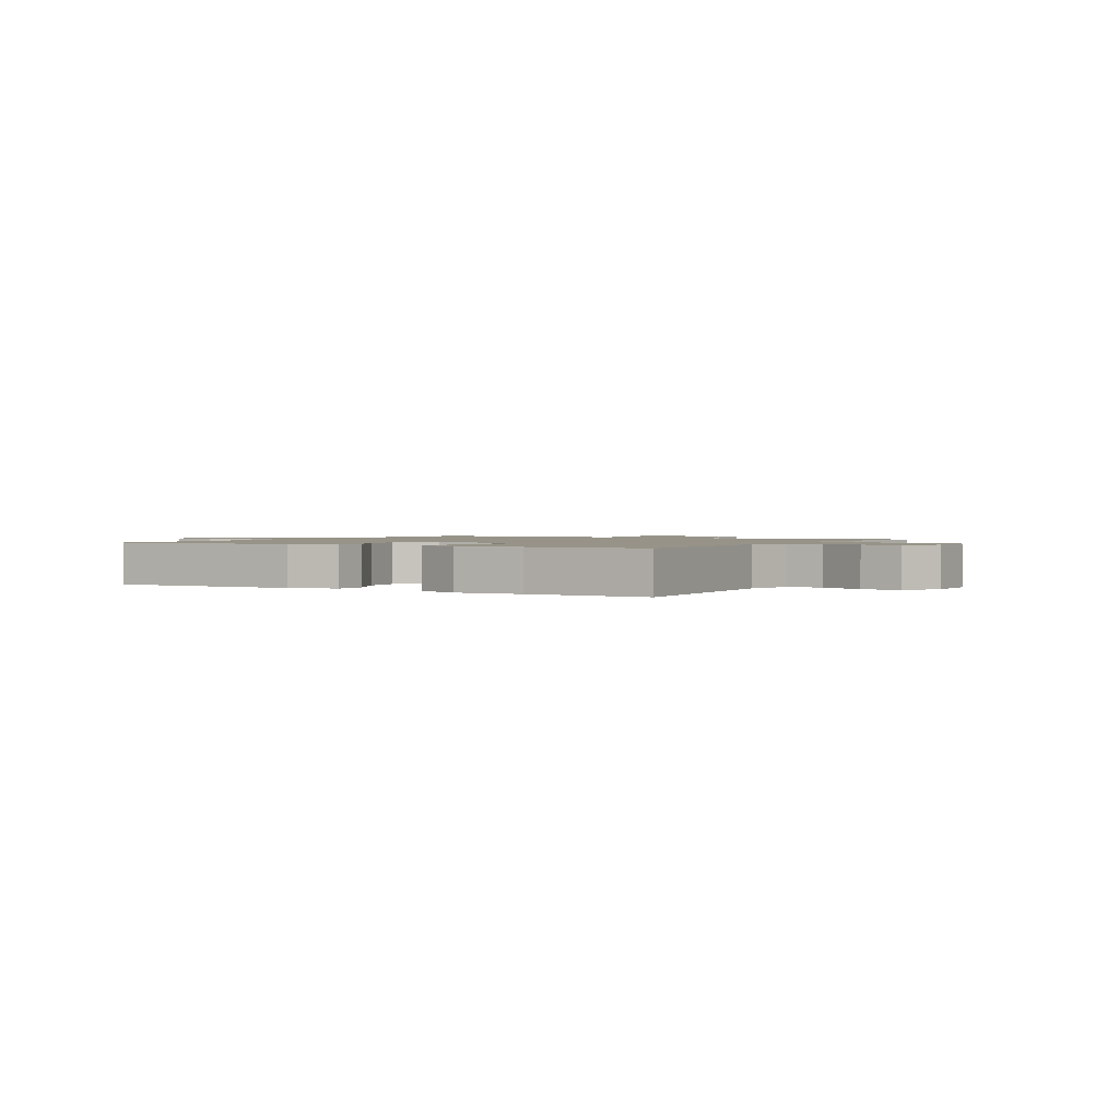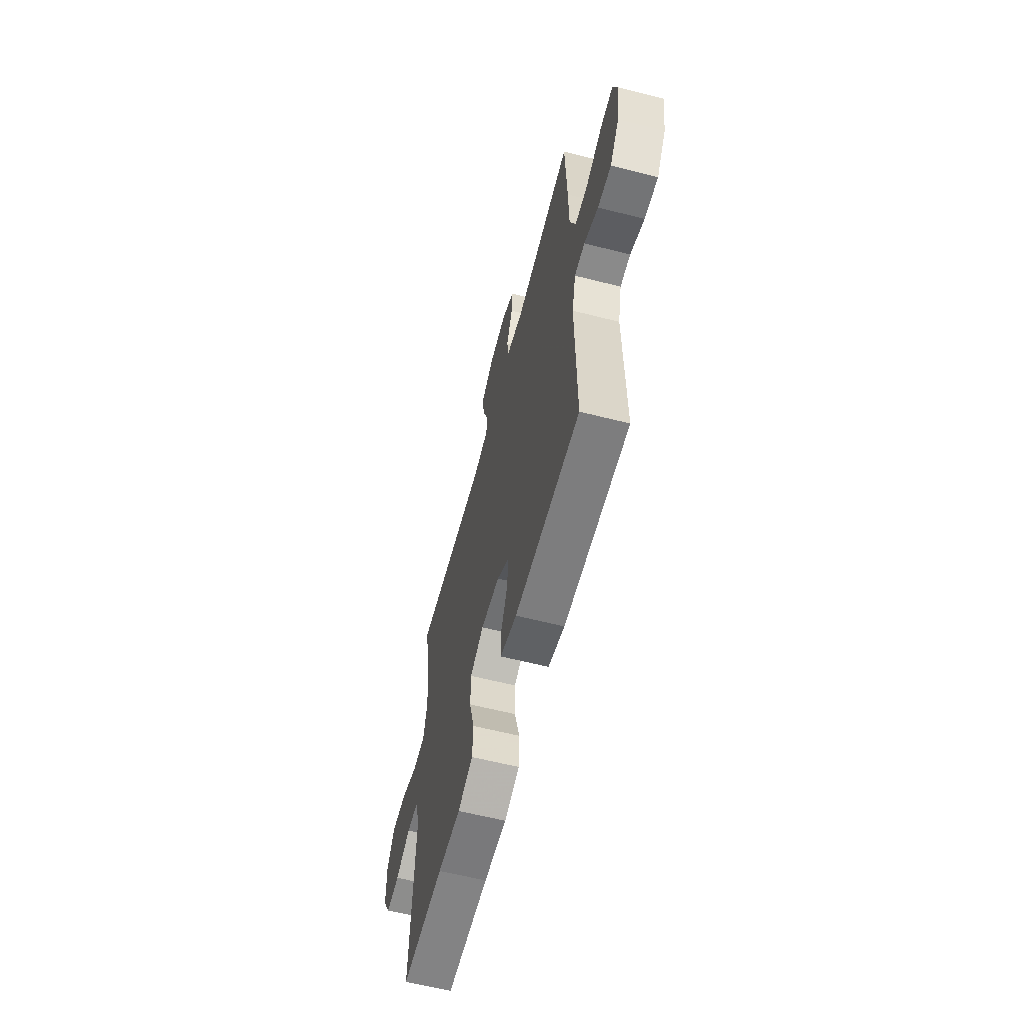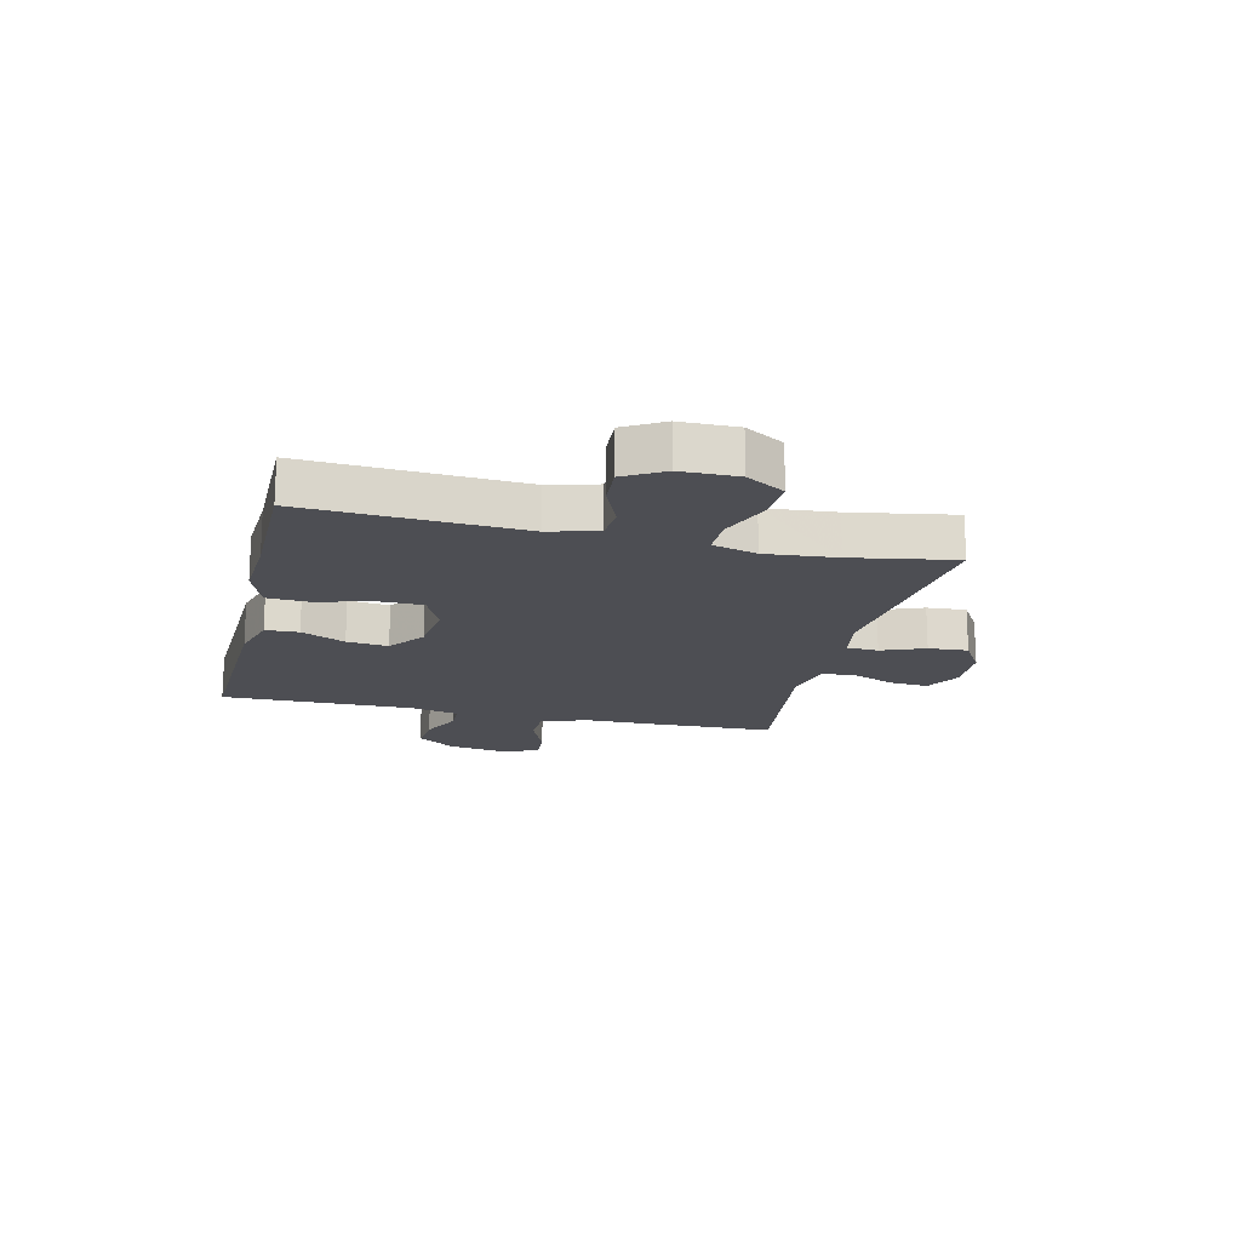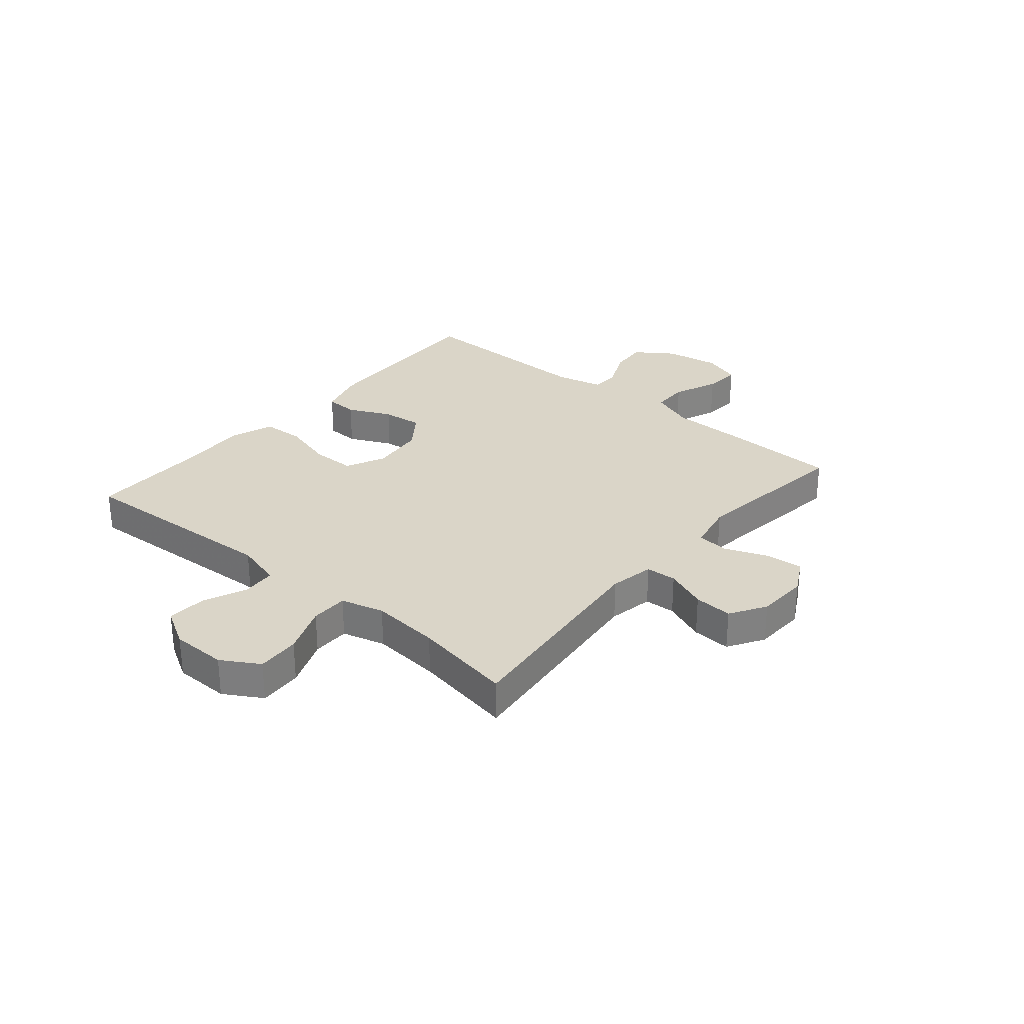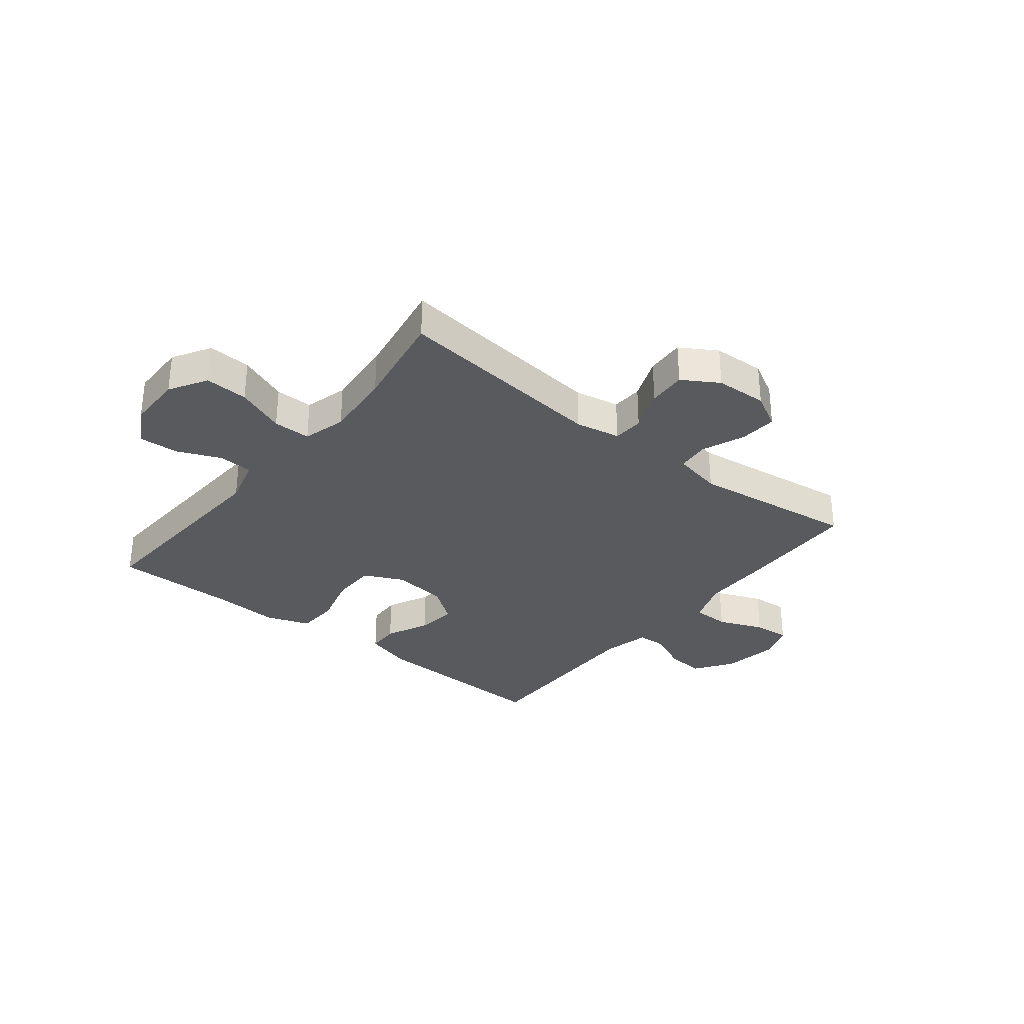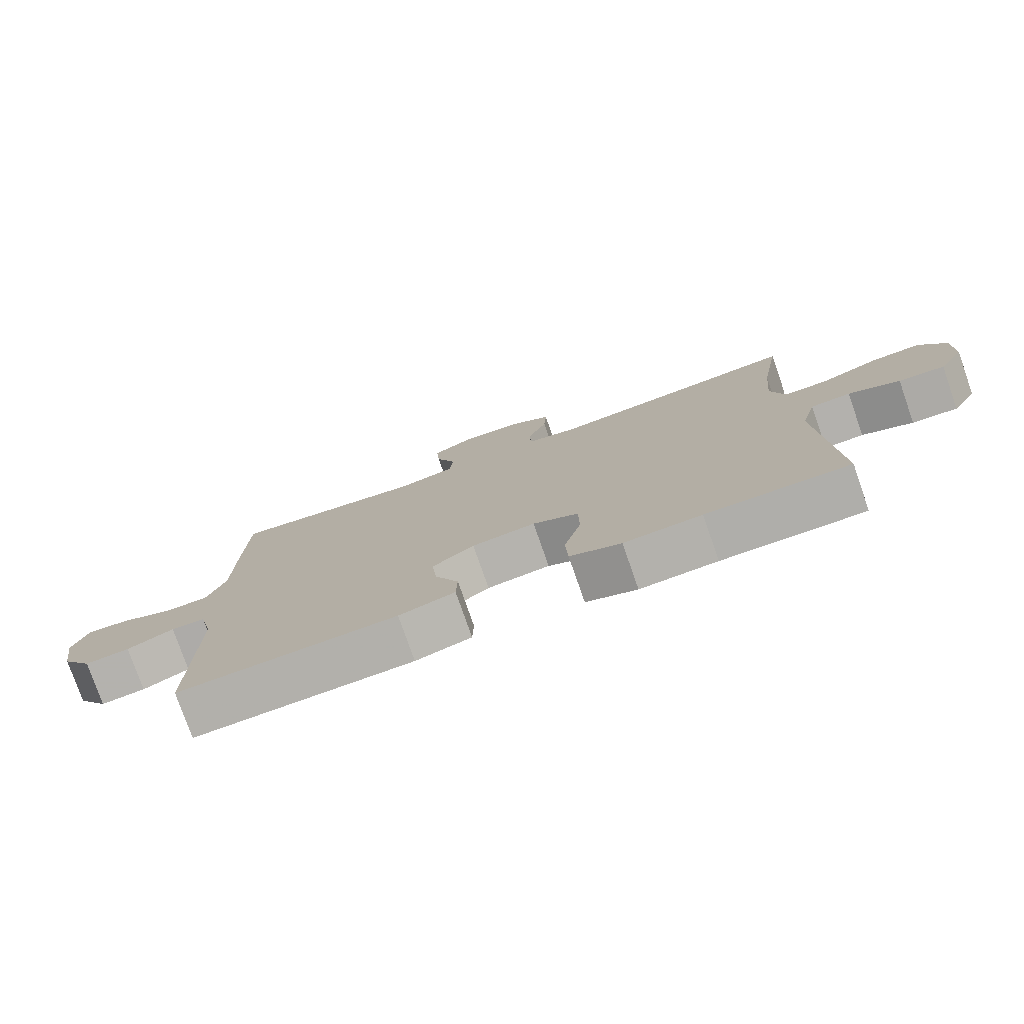
<metadata>
{"format":"obj","ext":"obj","renderer":"f3d","projection":"perspective","resolution":1024,"background":"white","views":[{"elev":1.4,"azim":-149.6,"up":"+Y"},{"elev":-61.2,"azim":75.5,"up":"+Z"},{"elev":-17.4,"azim":-103.3,"up":"+Y"},{"elev":29.4,"azim":-49.8,"up":"+Y"},{"elev":-31.7,"azim":-38.5,"up":"+Y"},{"elev":-77.6,"azim":-160.8,"up":"+Z"}]}
</metadata>
<code>
v 0.5 0.07 -0.5
v 0.167 0.07 -0.488
v 0.082 0.07 -0.464
v 0.08 0.07 -0.406
v 0.116 0.07 -0.329
v 0.124 0.07 -0.257
v 0.06 0.07 -0.21
v -0.037 0.07 -0.199
v -0.107 0.07 -0.232
v -0.108 0.07 -0.31
v -0.082 0.07 -0.405
v -0.086 0.07 -0.479
v -0.164 0.07 -0.507
v -0.282 0.07 -0.5
v -0.5 0.07 -0.5
v -0.479 0.07 -0.125
v -0.502 0.07 -0.041
v -0.563 0.07 -0.037
v -0.641 0.07 -0.07
v -0.711 0.07 -0.074
v -0.75 0.07 -0.006
v -0.751 0.07 0.093
v -0.711 0.07 0.16
v -0.634 0.07 0.156
v -0.546 0.07 0.121
v -0.479 0.07 0.121
v -0.458 0.07 0.198
v -0.469 0.07 0.321
v -0.5 0.07 0.5
v -0.119 0.07 0.458
v -0.039 0.07 0.473
v -0.036 0.07 0.528
v -0.066 0.07 0.603
v -0.07 0.07 0.672
v -0.006 0.07 0.711
v 0.086 0.07 0.715
v 0.148 0.07 0.681
v 0.143 0.07 0.614
v 0.112 0.07 0.537
v 0.118 0.07 0.48
v 0.205 0.07 0.462
v 0.5 0.07 0.5
v 0.506 0.07 0.281
v 0.507 0.07 0.158
v 0.536 0.07 0.079
v 0.602 0.07 0.078
v 0.683 0.07 0.111
v 0.748 0.07 0.116
v 0.771 0.07 0.048
v 0.755 0.07 -0.05
v 0.708 0.07 -0.117
v 0.64 0.07 -0.111
v 0.569 0.07 -0.078
v 0.517 0.07 -0.08
v 0.497 0.07 -0.164
v 0.5 0 -0.5
v 0.167 0 -0.488
v 0.082 0 -0.464
v 0.08 0 -0.406
v 0.116 0 -0.329
v 0.124 0 -0.257
v 0.06 0 -0.21
v -0.037 0 -0.199
v -0.107 0 -0.232
v -0.108 0 -0.31
v -0.082 0 -0.405
v -0.086 0 -0.479
v -0.164 0 -0.507
v -0.282 0 -0.5
v -0.5 0 -0.5
v -0.479 0 -0.125
v -0.502 0 -0.041
v -0.563 0 -0.037
v -0.641 0 -0.07
v -0.711 0 -0.074
v -0.75 0 -0.006
v -0.751 0 0.093
v -0.711 0 0.16
v -0.634 0 0.156
v -0.546 0 0.121
v -0.479 0 0.121
v -0.458 0 0.198
v -0.469 0 0.321
v -0.5 0 0.5
v -0.119 0 0.458
v -0.039 0 0.473
v -0.036 0 0.528
v -0.066 0 0.603
v -0.07 0 0.672
v -0.006 0 0.711
v 0.086 0 0.715
v 0.148 0 0.681
v 0.143 0 0.614
v 0.112 0 0.537
v 0.118 0 0.48
v 0.205 0 0.462
v 0.5 0 0.5
v 0.506 0 0.281
v 0.507 0 0.158
v 0.536 0 0.079
v 0.602 0 0.078
v 0.683 0 0.111
v 0.748 0 0.116
v 0.771 0 0.048
v 0.755 0 -0.05
v 0.708 0 -0.117
v 0.64 0 -0.111
v 0.569 0 -0.078
v 0.517 0 -0.08
v 0.497 0 -0.164
f 51 52 53
f 50 51 53
f 49 50 53
f 48 49 53
f 47 48 53
f 46 47 53
f 45 46 53 54
f 44 45 54 55
f 43 44 55
f 42 43 55
f 41 42 55
f 37 38 39
f 36 37 39
f 35 36 39
f 34 35 39
f 33 34 39
f 32 33 39
f 31 32 39 40
f 41 55 1
f 40 41 1
f 31 40 1
f 30 31 1
f 23 24 25
f 22 23 25
f 21 22 25
f 20 21 25
f 19 20 25
f 18 19 25
f 17 18 25 26
f 16 17 26 27
f 14 15 16 27
f 14 27 28
f 13 14 28
f 12 13 28
f 11 12 28
f 10 11 28
f 3 4 5
f 2 3 5
f 1 2 5
f 1 5 6
f 30 1 6 7
f 28 29 30
f 10 28 30
f 9 10 30
f 8 9 30
f 7 8 30
f 108 107 106
f 108 106 105
f 108 105 104
f 108 104 103
f 108 103 102
f 108 102 101
f 109 108 101 100
f 110 109 100 99
f 110 99 98
f 110 98 97
f 110 97 96
f 94 93 92
f 94 92 91
f 94 91 90
f 94 90 89
f 94 89 88
f 94 88 87
f 95 94 87 86
f 56 110 96
f 56 96 95
f 56 95 86
f 56 86 85
f 80 79 78
f 80 78 77
f 80 77 76
f 80 76 75
f 80 75 74
f 80 74 73
f 81 80 73 72
f 82 81 72 71
f 82 71 70 69
f 83 82 69
f 83 69 68
f 83 68 67
f 83 67 66
f 83 66 65
f 60 59 58
f 60 58 57
f 60 57 56
f 61 60 56
f 62 61 56 85
f 85 84 83
f 85 83 65
f 85 65 64
f 85 64 63
f 85 63 62
f 1 56 57 2
f 2 57 58 3
f 3 58 59 4
f 4 59 60 5
f 5 60 61 6
f 6 61 62 7
f 7 62 63 8
f 8 63 64 9
f 9 64 65 10
f 10 65 66 11
f 11 66 67 12
f 12 67 68 13
f 13 68 69 14
f 14 69 70 15
f 15 70 71 16
f 16 71 72 17
f 17 72 73 18
f 18 73 74 19
f 19 74 75 20
f 20 75 76 21
f 21 76 77 22
f 22 77 78 23
f 23 78 79 24
f 24 79 80 25
f 25 80 81 26
f 26 81 82 27
f 27 82 83 28
f 28 83 84 29
f 29 84 85 30
f 30 85 86 31
f 31 86 87 32
f 32 87 88 33
f 33 88 89 34
f 34 89 90 35
f 35 90 91 36
f 36 91 92 37
f 37 92 93 38
f 38 93 94 39
f 39 94 95 40
f 40 95 96 41
f 41 96 97 42
f 42 97 98 43
f 43 98 99 44
f 44 99 100 45
f 45 100 101 46
f 46 101 102 47
f 47 102 103 48
f 48 103 104 49
f 49 104 105 50
f 50 105 106 51
f 51 106 107 52
f 52 107 108 53
f 53 108 109 54
f 54 109 110 55
f 55 110 56 1

</code>
